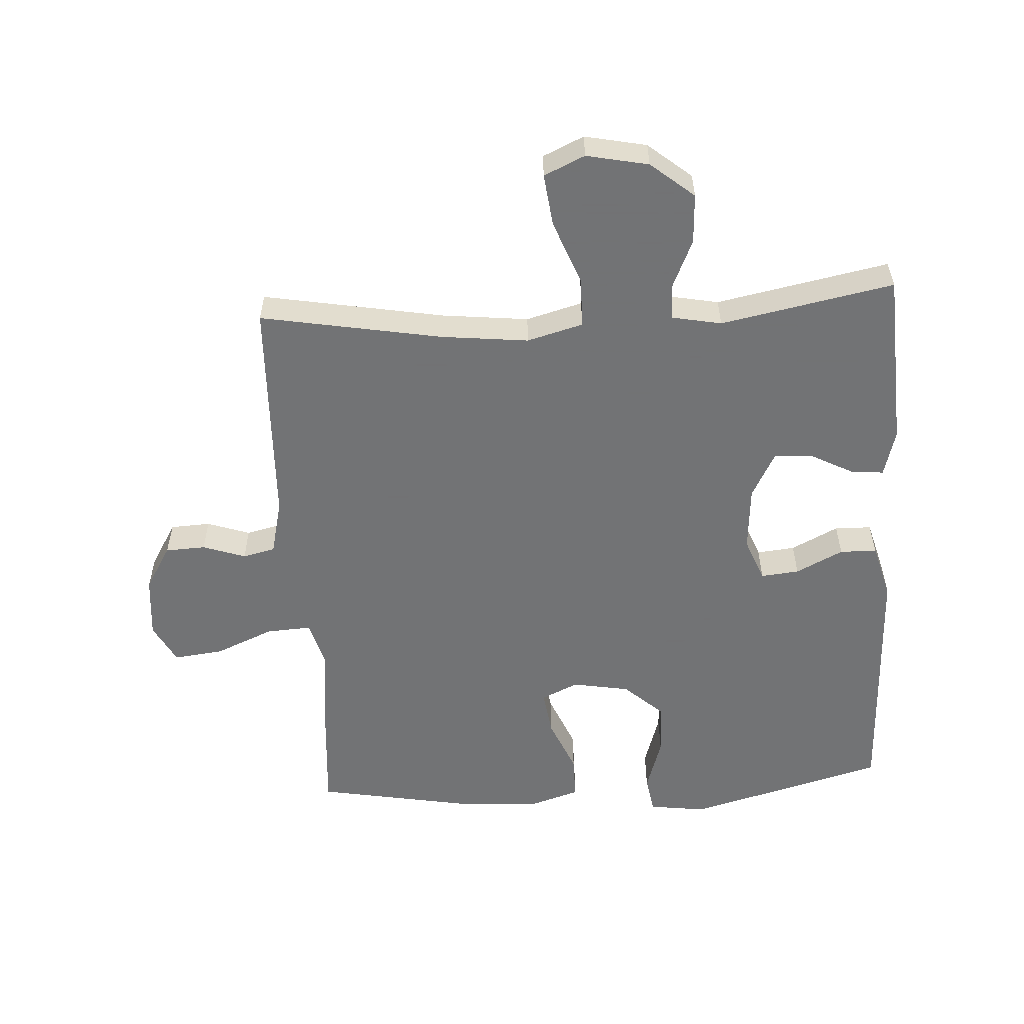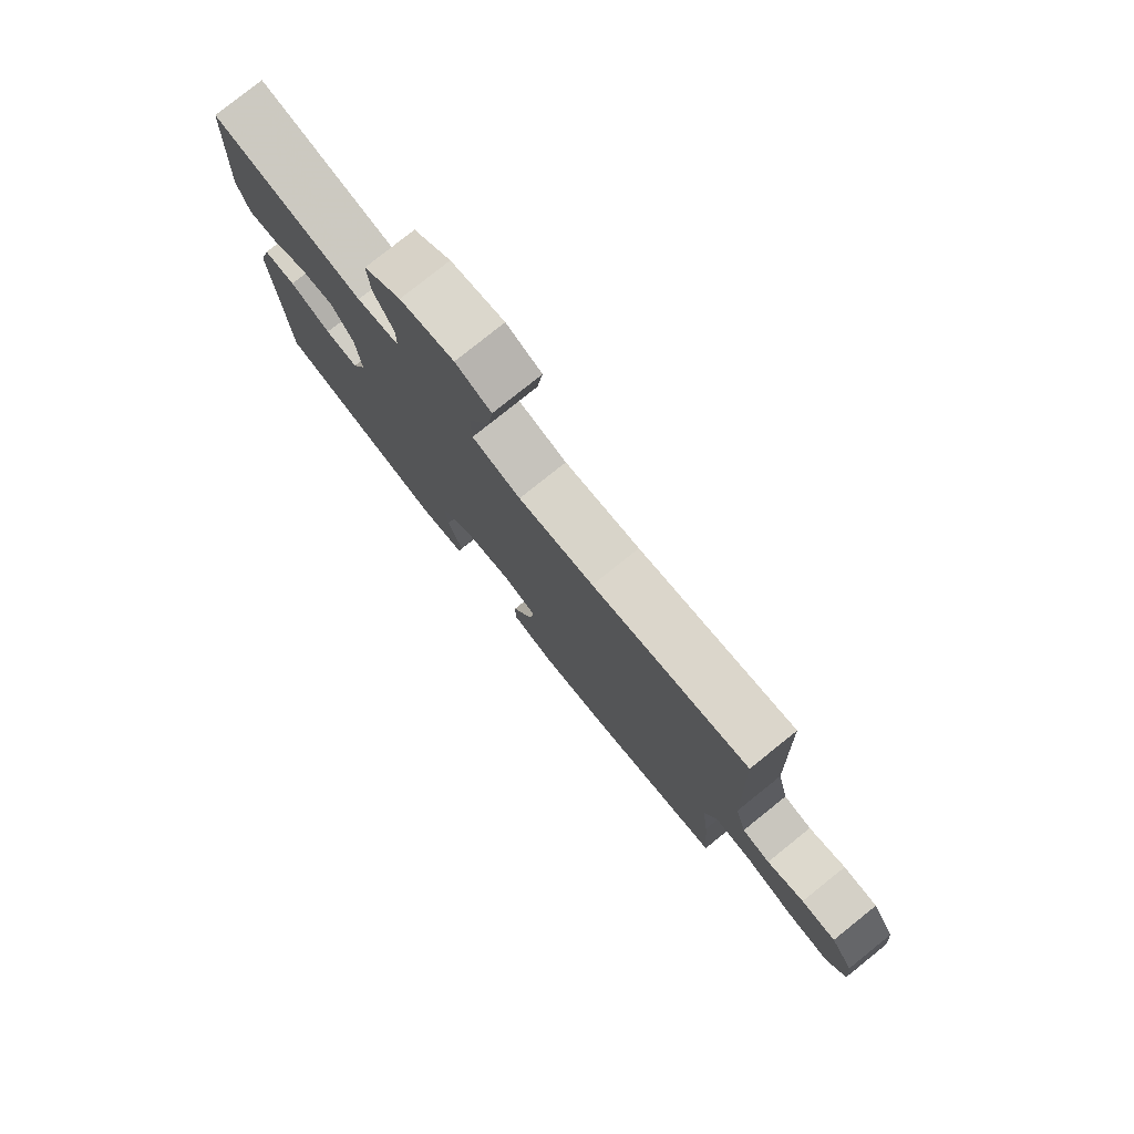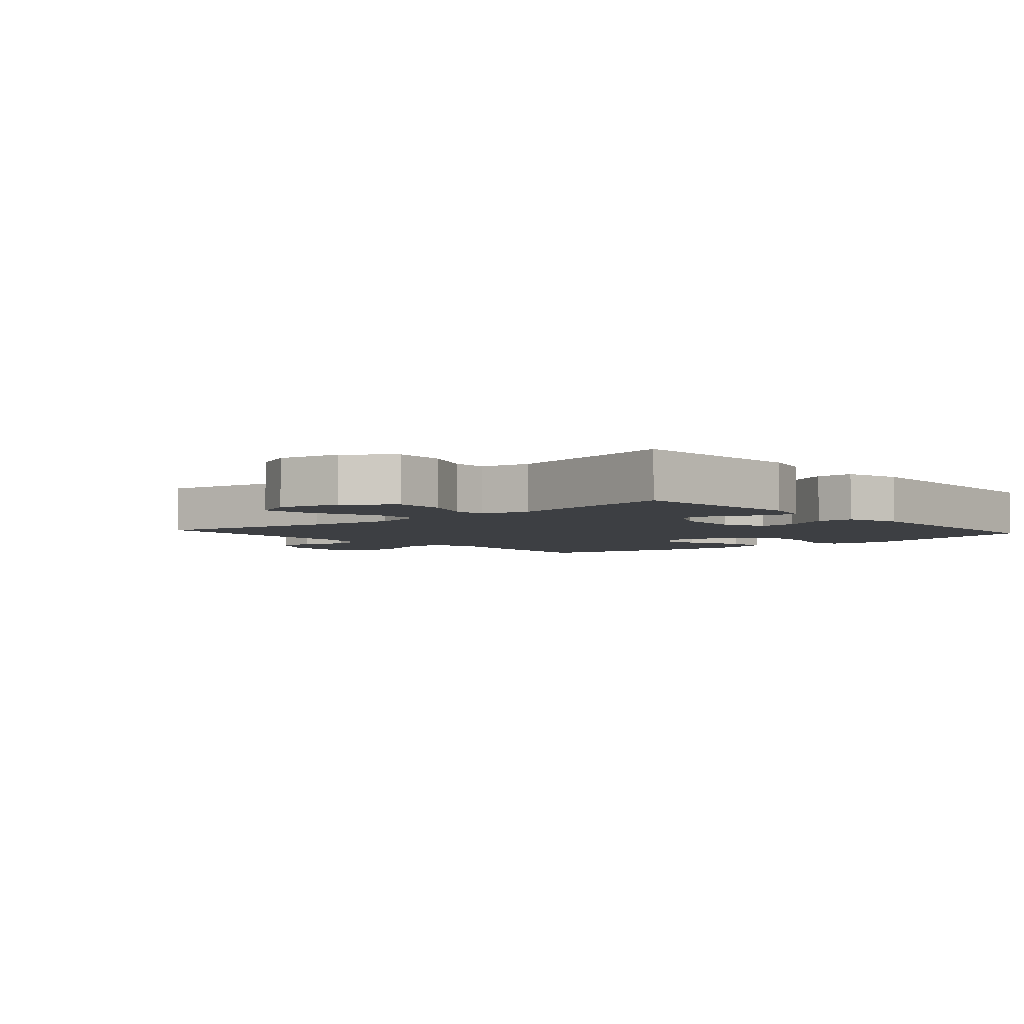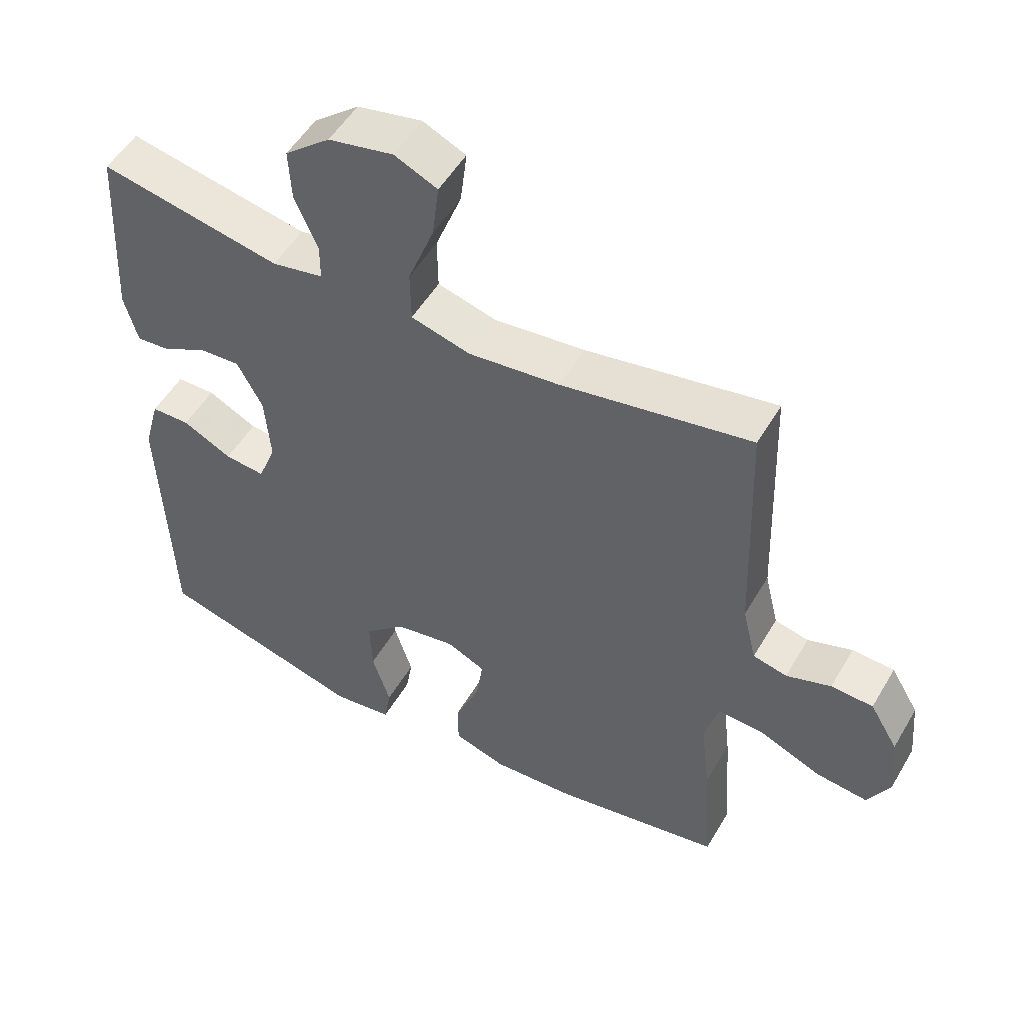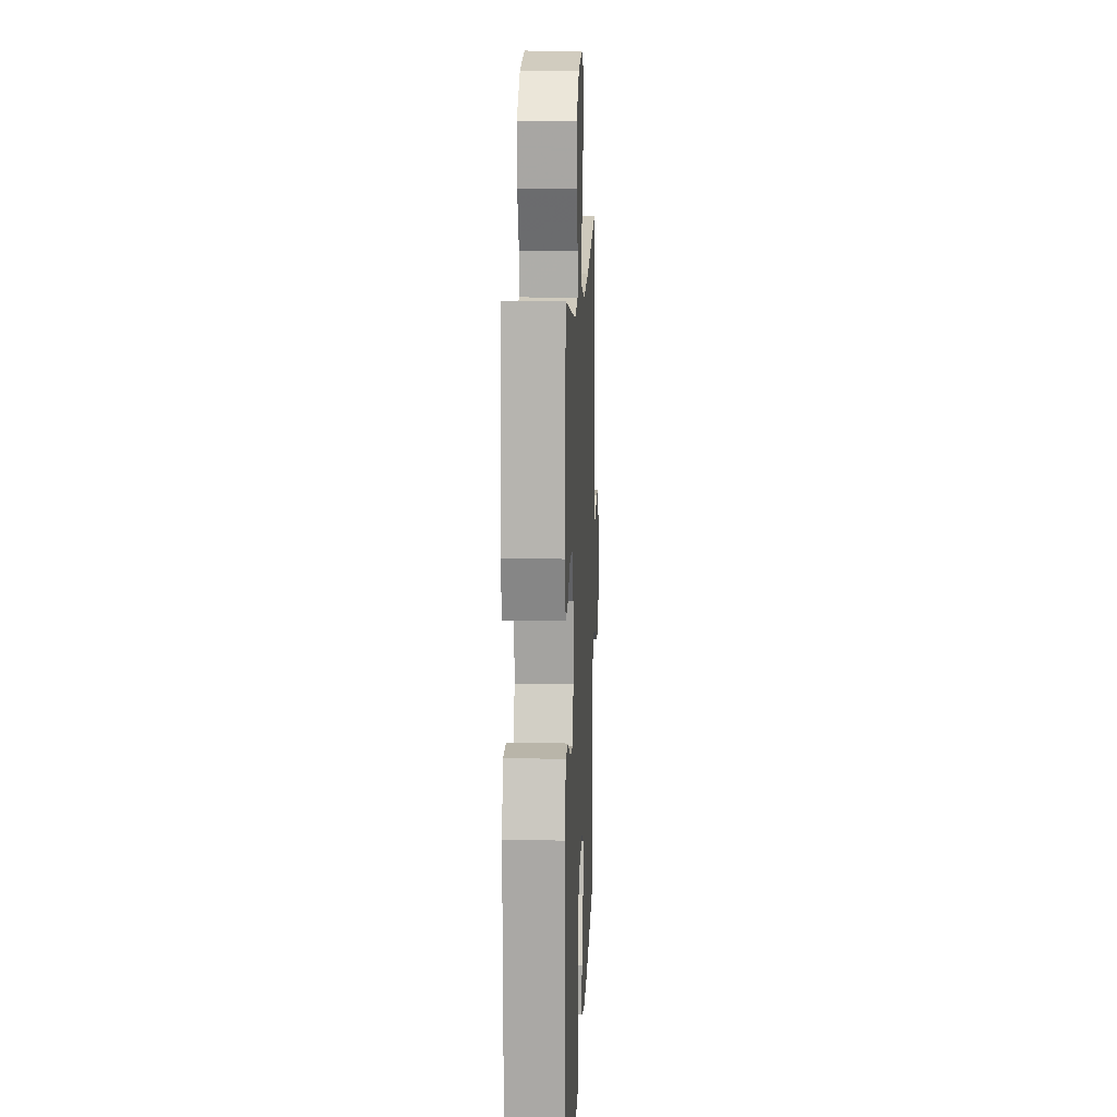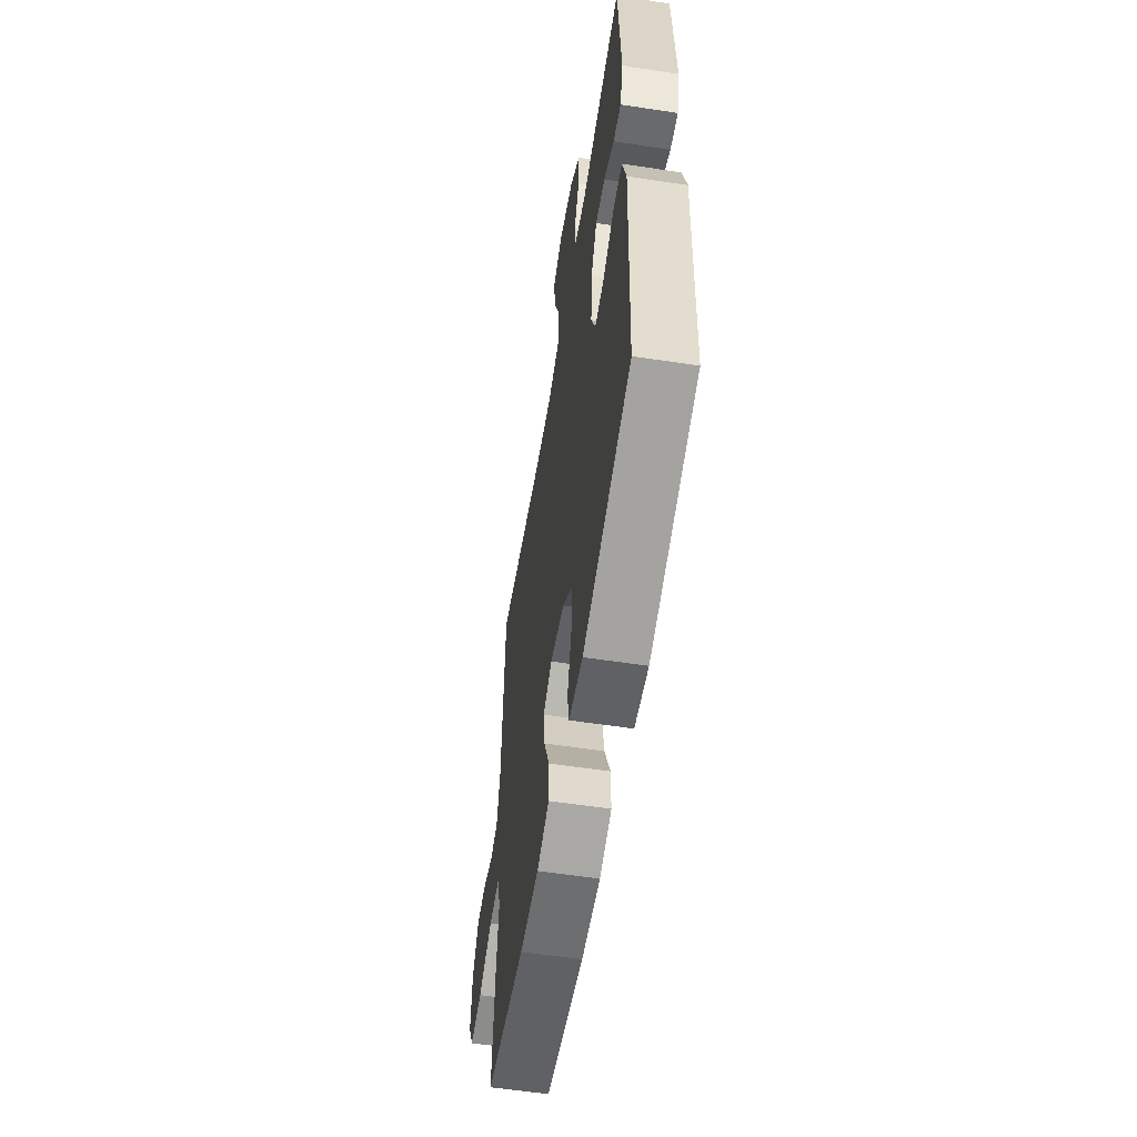
<metadata>
{"format":"obj","ext":"obj","renderer":"f3d","projection":"perspective","resolution":1024,"background":"white","views":[{"elev":-55.7,"azim":3.4,"up":"+Y"},{"elev":79.0,"azim":-128.7,"up":"+Z"},{"elev":-4.0,"azim":41.4,"up":"+Y"},{"elev":52.0,"azim":-150.3,"up":"+Z"},{"elev":12.4,"azim":92.5,"up":"+Z"},{"elev":-57.5,"azim":81.0,"up":"+Z"}]}
</metadata>
<code>
v -0.5 0.07 -0.5
v -0.486 0.07 -0.313
v -0.472 0.07 -0.193
v -0.493 0.07 -0.118
v -0.563 0.07 -0.122
v -0.655 0.07 -0.161
v -0.733 0.07 -0.17
v -0.766 0.07 -0.107
v -0.757 0.07 -0.009
v -0.715 0.07 0.061
v -0.652 0.07 0.064
v -0.585 0.07 0.041
v -0.534 0.07 0.053
v -0.513 0.07 0.14
v -0.5 0.07 0.5
v -0.216 0.07 0.449
v -0.079 0.07 0.434
v 0.009 0.07 0.458
v 0.01 0.07 0.536
v -0.029 0.07 0.637
v -0.039 0.07 0.719
v 0.025 0.07 0.748
v 0.122 0.07 0.728
v 0.19 0.07 0.672
v 0.186 0.07 0.594
v 0.152 0.07 0.517
v 0.152 0.07 0.462
v 0.229 0.07 0.447
v 0.5 0.07 0.5
v 0.516 0.07 0.222
v 0.496 0.07 0.148
v 0.446 0.07 0.152
v 0.379 0.07 0.187
v 0.317 0.07 0.191
v 0.279 0.07 0.119
v 0.271 0.07 0.016
v 0.298 0.07 -0.053
v 0.358 0.07 -0.047
v 0.432 0.07 -0.01
v 0.49 0.07 -0.011
v 0.514 0.07 -0.098
v 0.5 0.07 -0.5
v 0.189 0.07 -0.585
v 0.099 0.07 -0.573
v 0.089 0.07 -0.514
v 0.116 0.07 -0.428
v 0.119 0.07 -0.345
v 0.057 0.07 -0.289
v -0.033 0.07 -0.273
v -0.091 0.07 -0.3
v -0.081 0.07 -0.371
v -0.044 0.07 -0.459
v -0.044 0.07 -0.528
v -0.123 0.07 -0.553
v -0.247 0.07 -0.546
v -0.5 0 -0.5
v -0.486 0 -0.313
v -0.472 0 -0.193
v -0.493 0 -0.118
v -0.563 0 -0.122
v -0.655 0 -0.161
v -0.733 0 -0.17
v -0.766 0 -0.107
v -0.757 0 -0.009
v -0.715 0 0.061
v -0.652 0 0.064
v -0.585 0 0.041
v -0.534 0 0.053
v -0.513 0 0.14
v -0.5 0 0.5
v -0.216 0 0.449
v -0.079 0 0.434
v 0.009 0 0.458
v 0.01 0 0.536
v -0.029 0 0.637
v -0.039 0 0.719
v 0.025 0 0.748
v 0.122 0 0.728
v 0.19 0 0.672
v 0.186 0 0.594
v 0.152 0 0.517
v 0.152 0 0.462
v 0.229 0 0.447
v 0.5 0 0.5
v 0.516 0 0.222
v 0.496 0 0.148
v 0.446 0 0.152
v 0.379 0 0.187
v 0.317 0 0.191
v 0.279 0 0.119
v 0.271 0 0.016
v 0.298 0 -0.053
v 0.358 0 -0.047
v 0.432 0 -0.01
v 0.49 0 -0.011
v 0.514 0 -0.098
v 0.5 0 -0.5
v 0.189 0 -0.585
v 0.099 0 -0.573
v 0.089 0 -0.514
v 0.116 0 -0.428
v 0.119 0 -0.345
v 0.057 0 -0.289
v -0.033 0 -0.273
v -0.091 0 -0.3
v -0.081 0 -0.371
v -0.044 0 -0.459
v -0.044 0 -0.528
v -0.123 0 -0.553
v -0.247 0 -0.546
f 1 2 3
f 55 1 3
f 54 55 3
f 53 54 3
f 52 53 3
f 51 52 3
f 50 51 3 4
f 49 50 4
f 48 49 4
f 44 45 46
f 43 44 46
f 42 43 46
f 41 42 46
f 40 41 46
f 39 40 46
f 38 39 46
f 37 38 46 47
f 36 37 47 48
f 31 32 33
f 30 31 33
f 29 30 33
f 28 29 33
f 27 28 33 34
f 24 25 26
f 23 24 26
f 22 23 26
f 21 22 26
f 20 21 26
f 19 20 26
f 18 19 26 27
f 27 34 35
f 18 27 35
f 17 18 35
f 14 15 16
f 36 48 4
f 35 36 4
f 17 35 4
f 16 17 4
f 14 16 4
f 13 14 4
f 10 11 12
f 9 10 12
f 8 9 12
f 7 8 12
f 6 7 12
f 5 6 12
f 4 5 12 13
f 58 57 56
f 58 56 110
f 58 110 109
f 58 109 108
f 58 108 107
f 58 107 106
f 59 58 106 105
f 59 105 104
f 59 104 103
f 101 100 99
f 101 99 98
f 101 98 97
f 101 97 96
f 101 96 95
f 101 95 94
f 101 94 93
f 102 101 93 92
f 103 102 92 91
f 88 87 86
f 88 86 85
f 88 85 84
f 88 84 83
f 89 88 83 82
f 81 80 79
f 81 79 78
f 81 78 77
f 81 77 76
f 81 76 75
f 81 75 74
f 82 81 74 73
f 90 89 82
f 90 82 73
f 90 73 72
f 71 70 69
f 59 103 91
f 59 91 90
f 59 90 72
f 59 72 71
f 59 71 69
f 59 69 68
f 67 66 65
f 67 65 64
f 67 64 63
f 67 63 62
f 67 62 61
f 67 61 60
f 68 67 60 59
f 1 56 57 2
f 2 57 58 3
f 3 58 59 4
f 4 59 60 5
f 5 60 61 6
f 6 61 62 7
f 7 62 63 8
f 8 63 64 9
f 9 64 65 10
f 10 65 66 11
f 11 66 67 12
f 12 67 68 13
f 13 68 69 14
f 14 69 70 15
f 15 70 71 16
f 16 71 72 17
f 17 72 73 18
f 18 73 74 19
f 19 74 75 20
f 20 75 76 21
f 21 76 77 22
f 22 77 78 23
f 23 78 79 24
f 24 79 80 25
f 25 80 81 26
f 26 81 82 27
f 27 82 83 28
f 28 83 84 29
f 29 84 85 30
f 30 85 86 31
f 31 86 87 32
f 32 87 88 33
f 33 88 89 34
f 34 89 90 35
f 35 90 91 36
f 36 91 92 37
f 37 92 93 38
f 38 93 94 39
f 39 94 95 40
f 40 95 96 41
f 41 96 97 42
f 42 97 98 43
f 43 98 99 44
f 44 99 100 45
f 45 100 101 46
f 46 101 102 47
f 47 102 103 48
f 48 103 104 49
f 49 104 105 50
f 50 105 106 51
f 51 106 107 52
f 52 107 108 53
f 53 108 109 54
f 54 109 110 55
f 55 110 56 1

</code>
